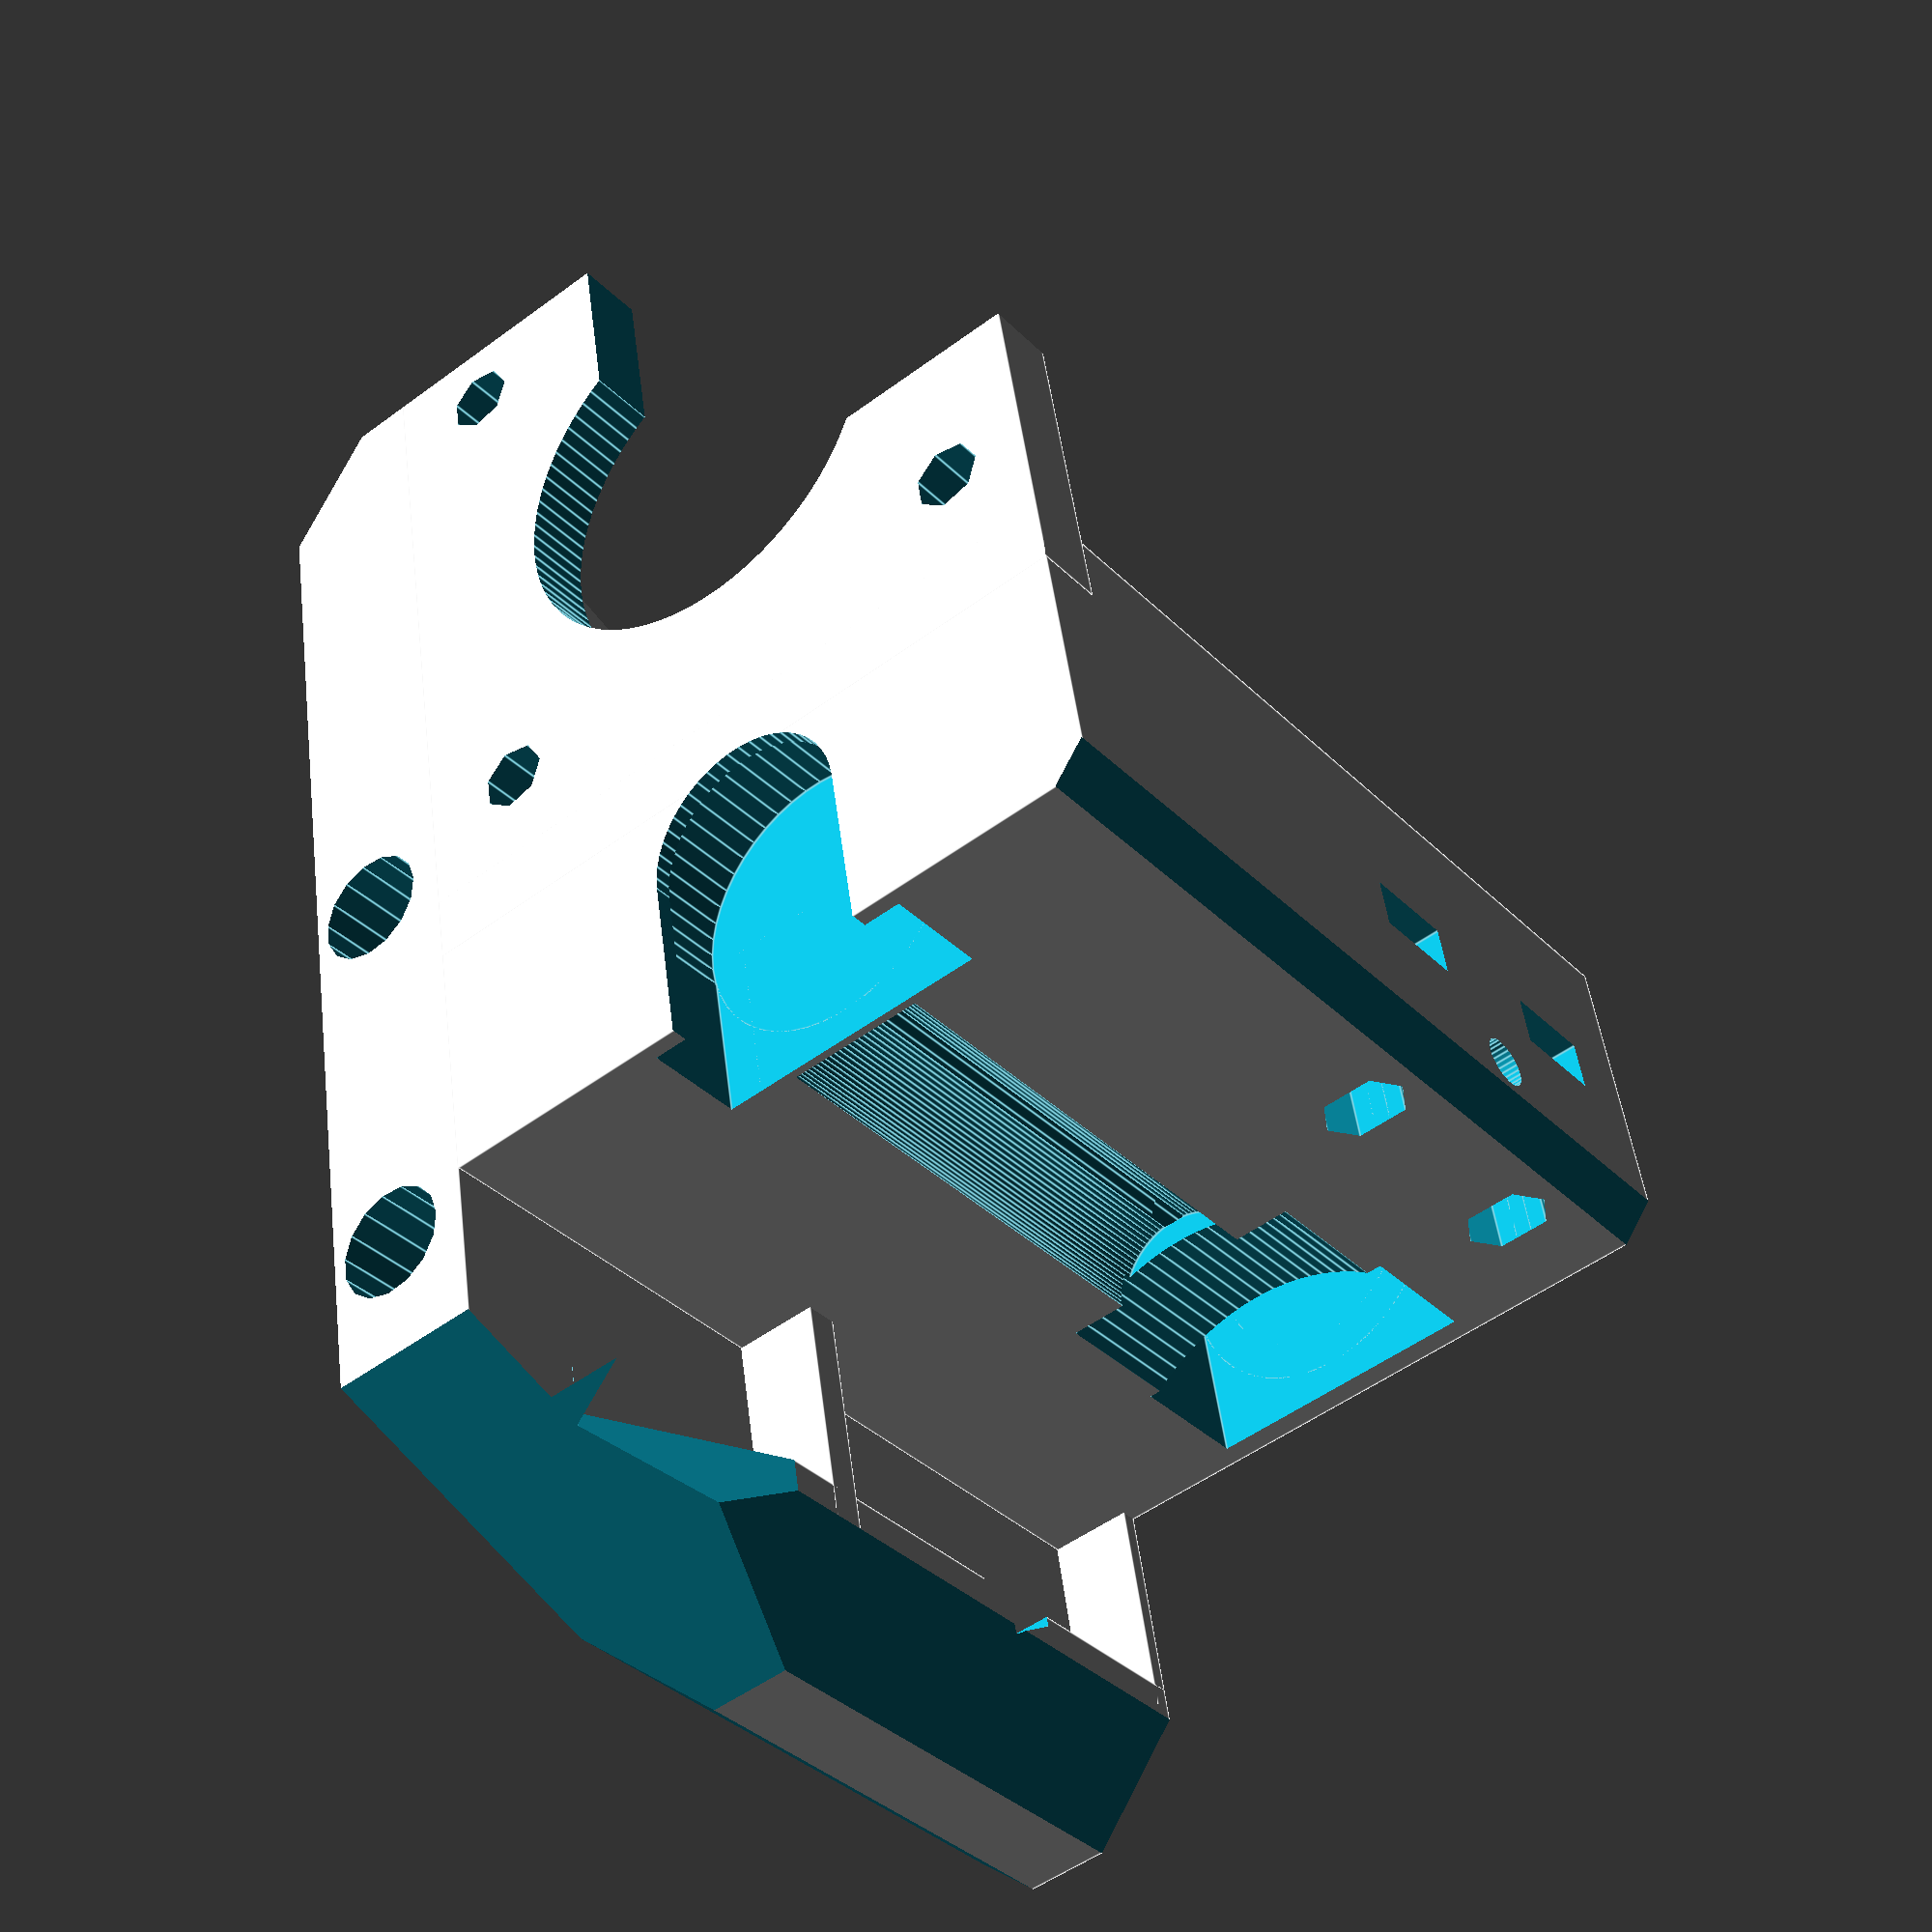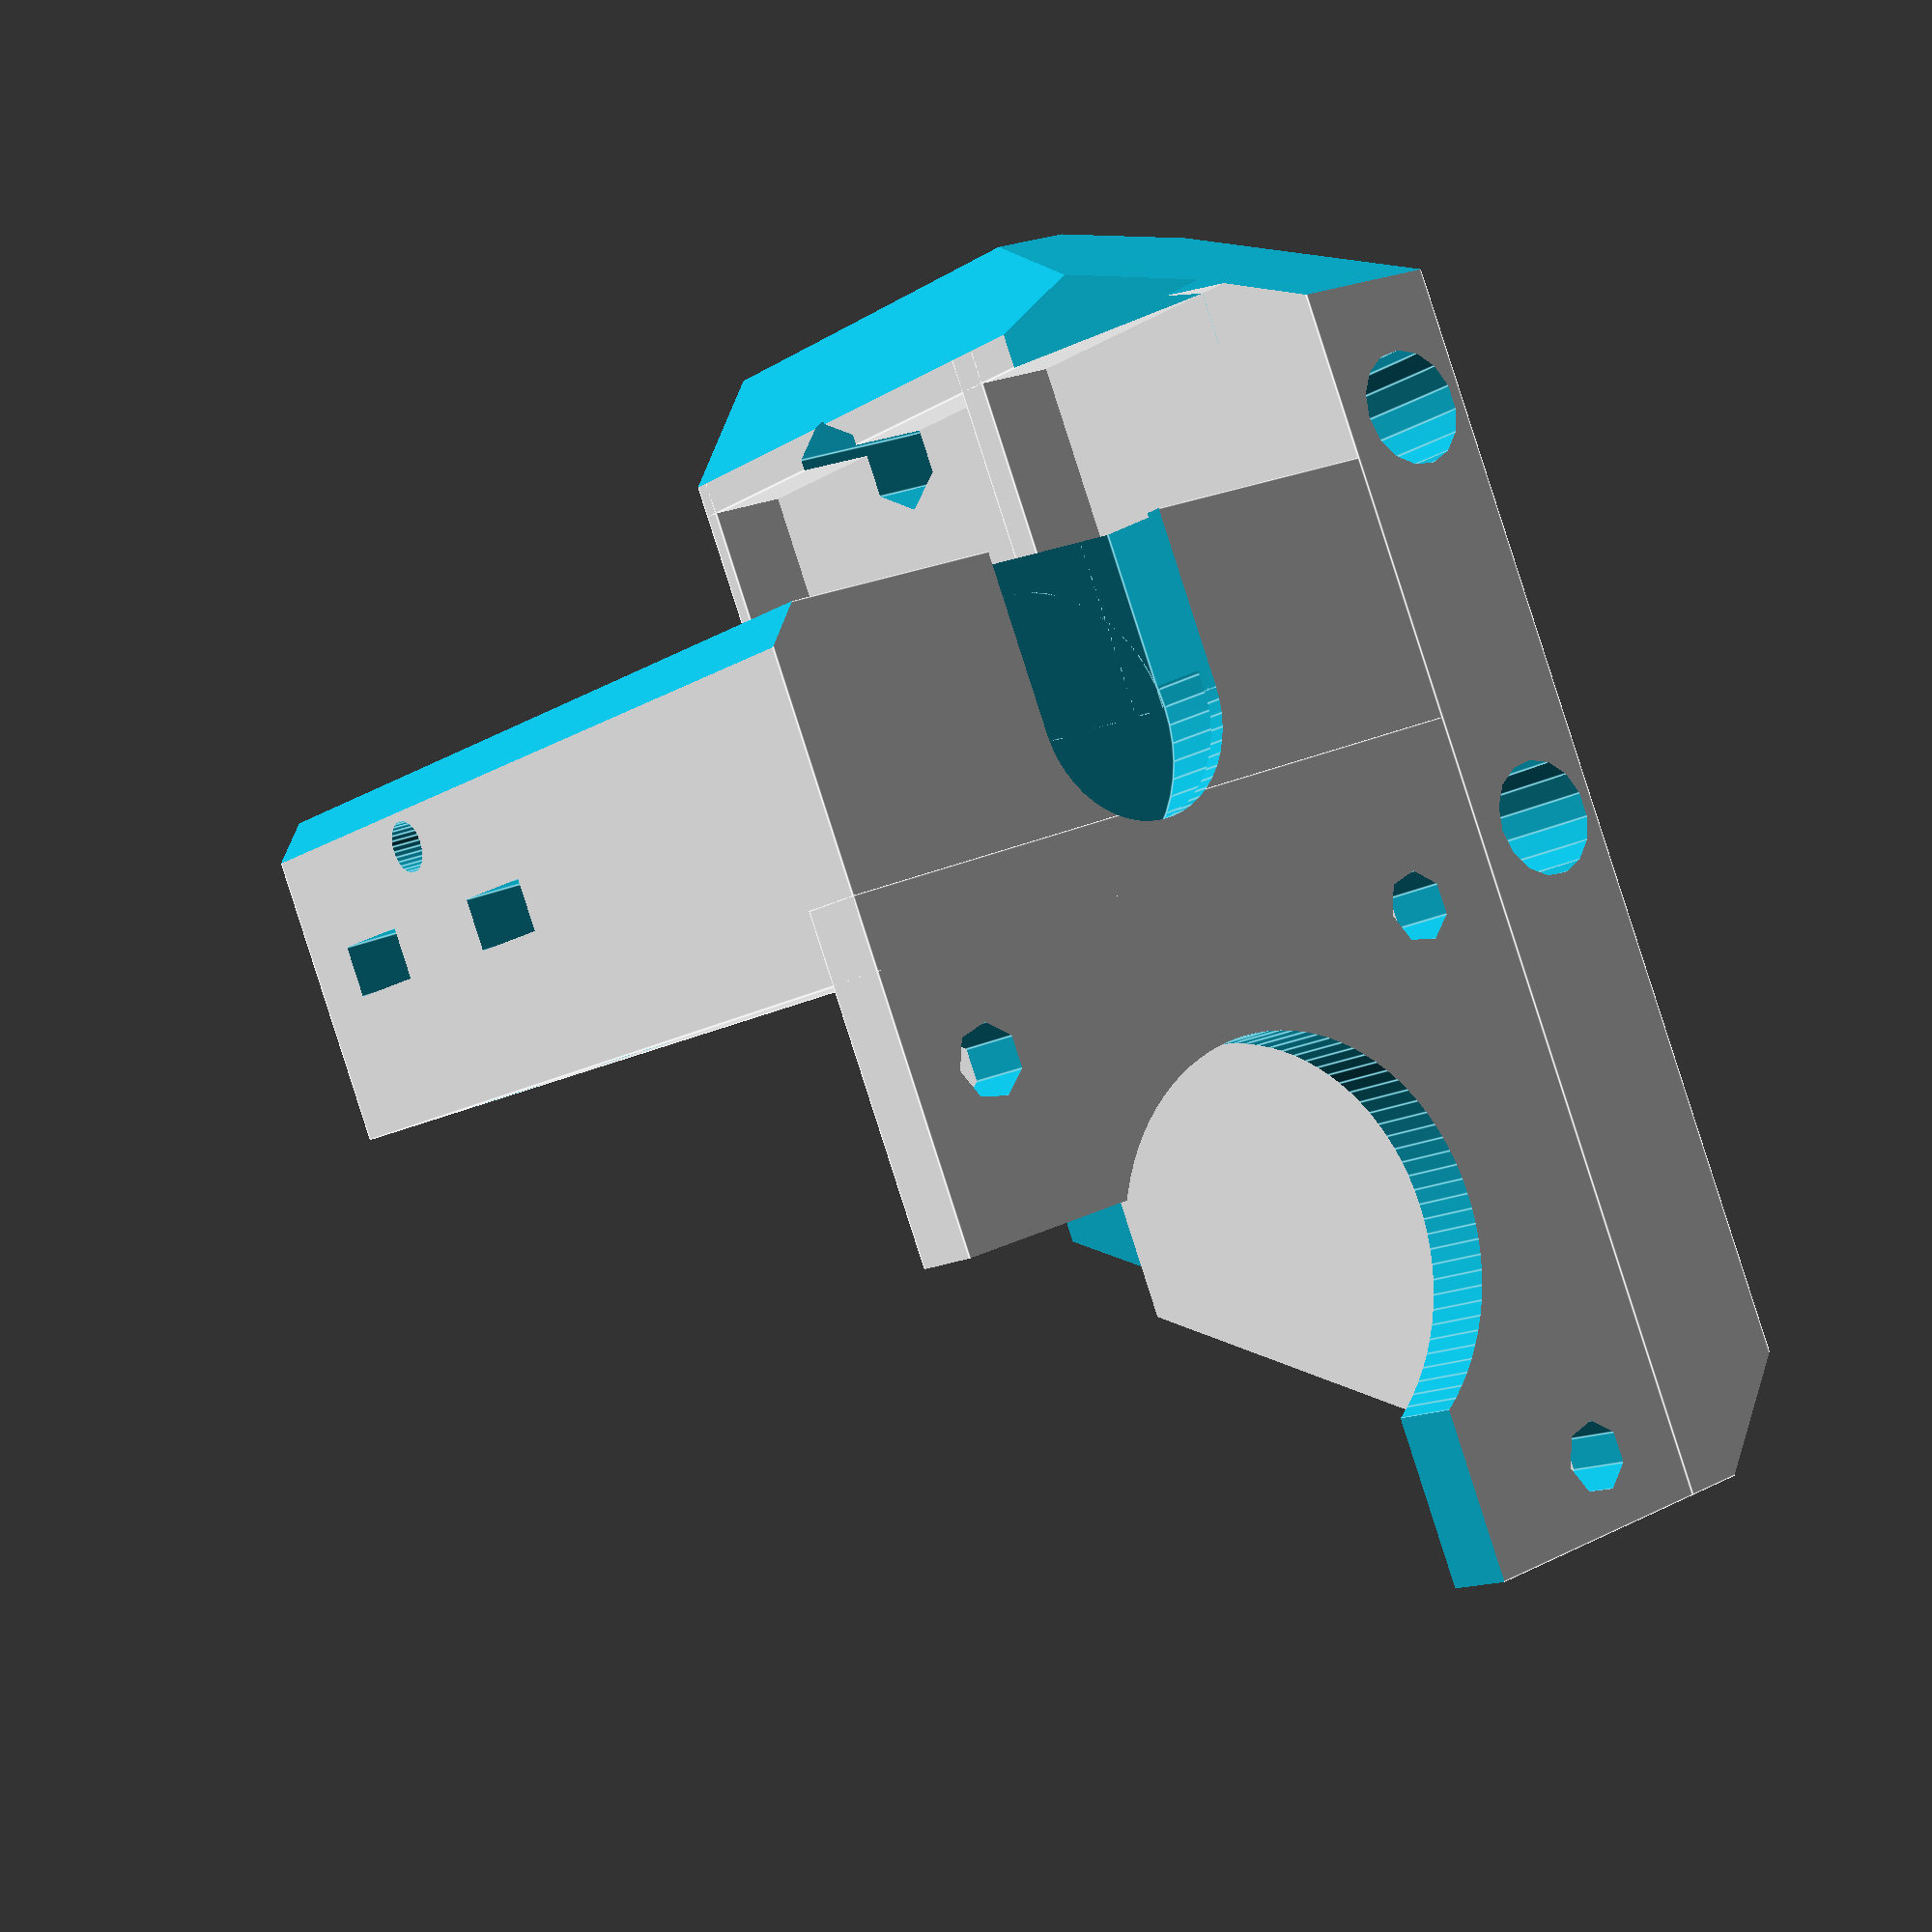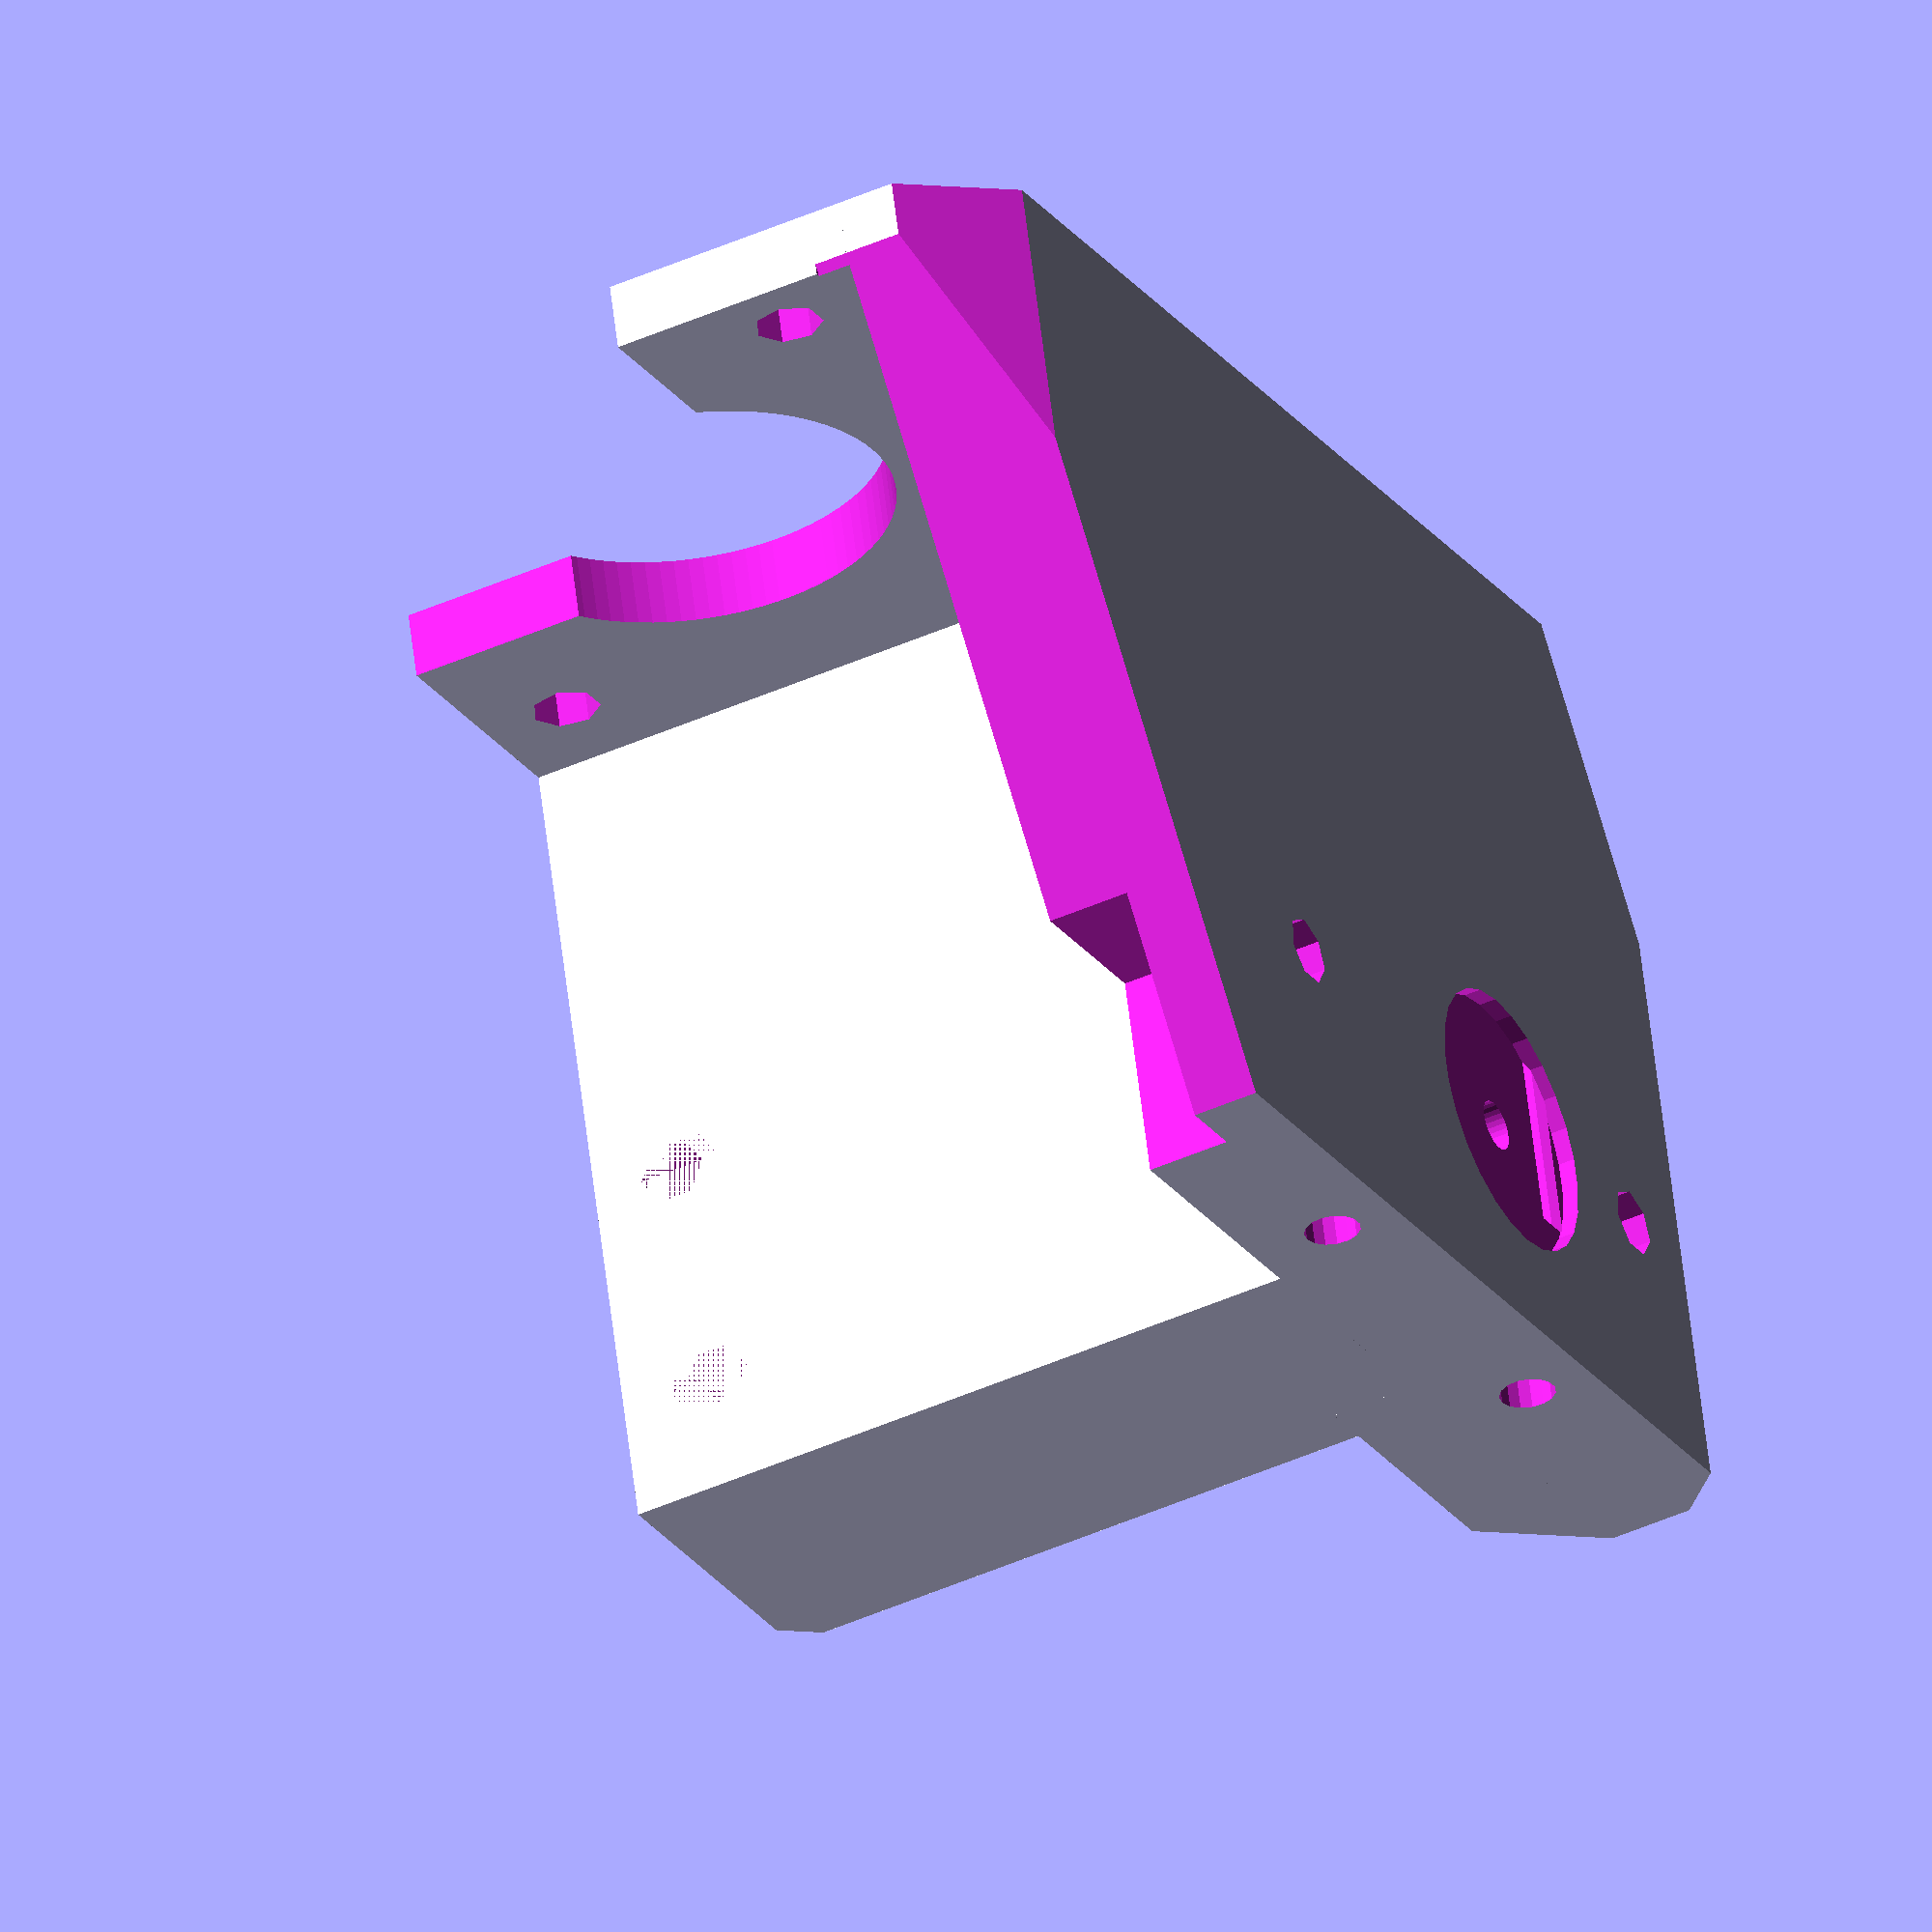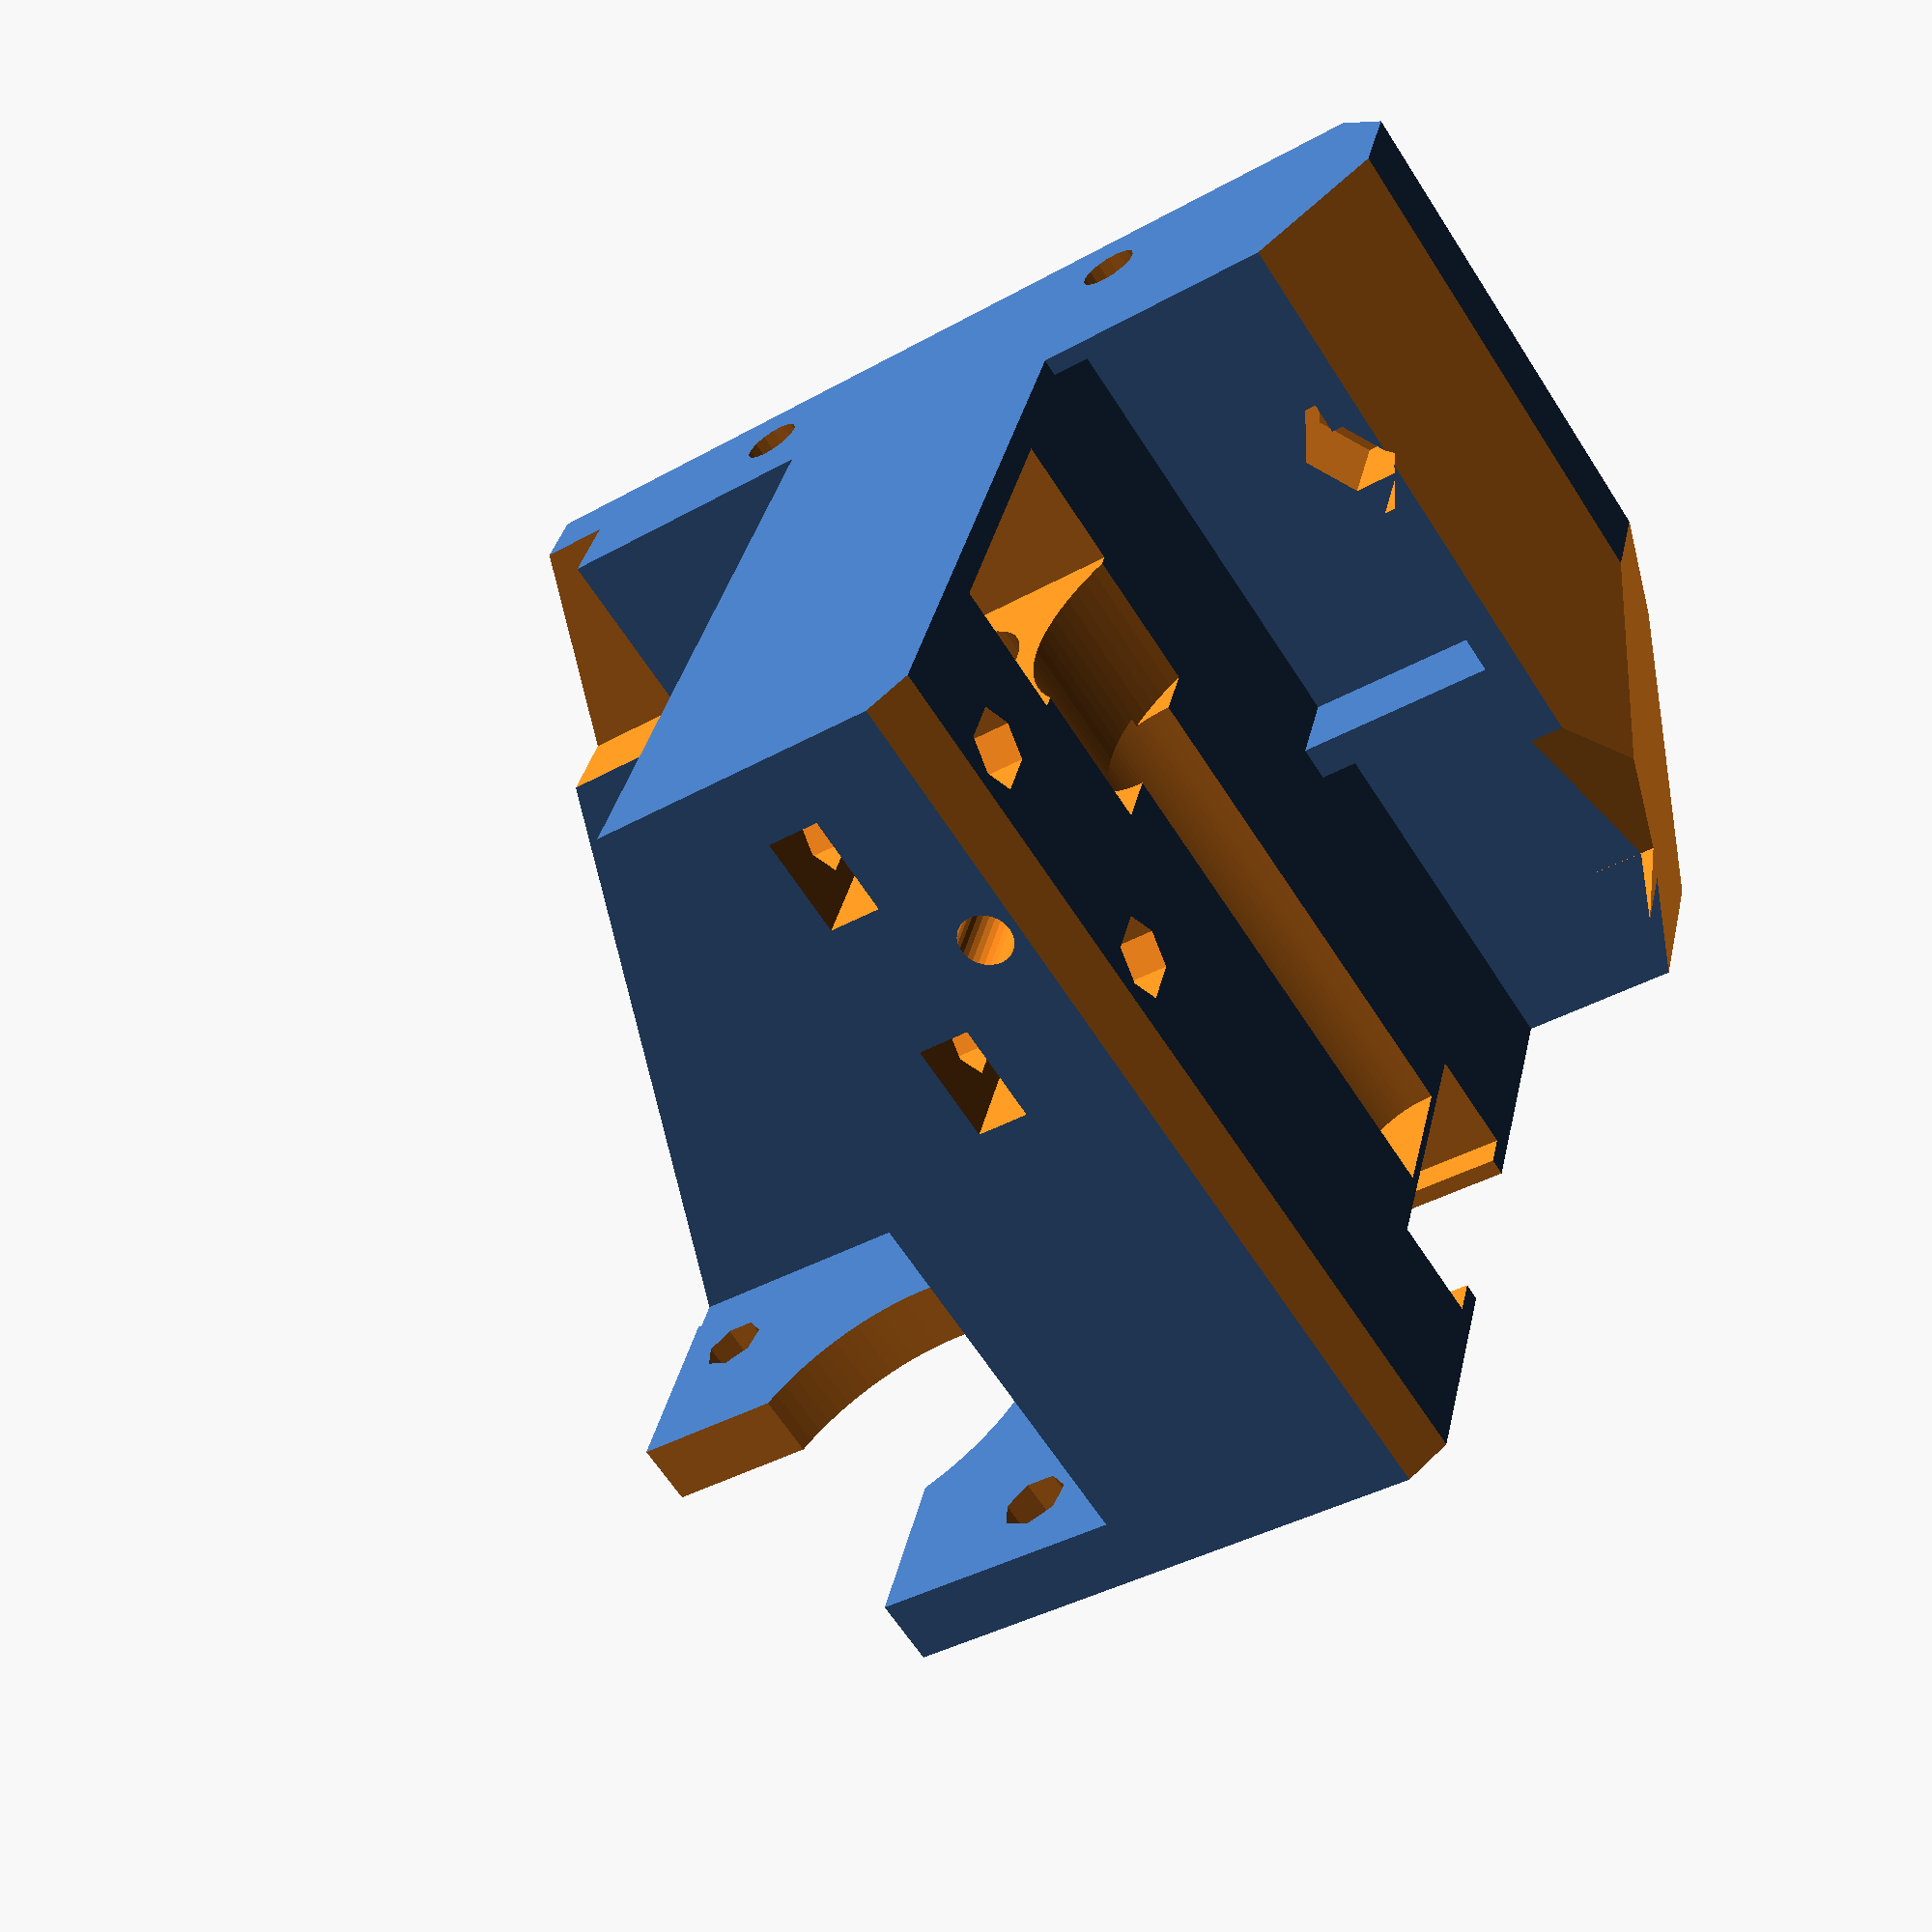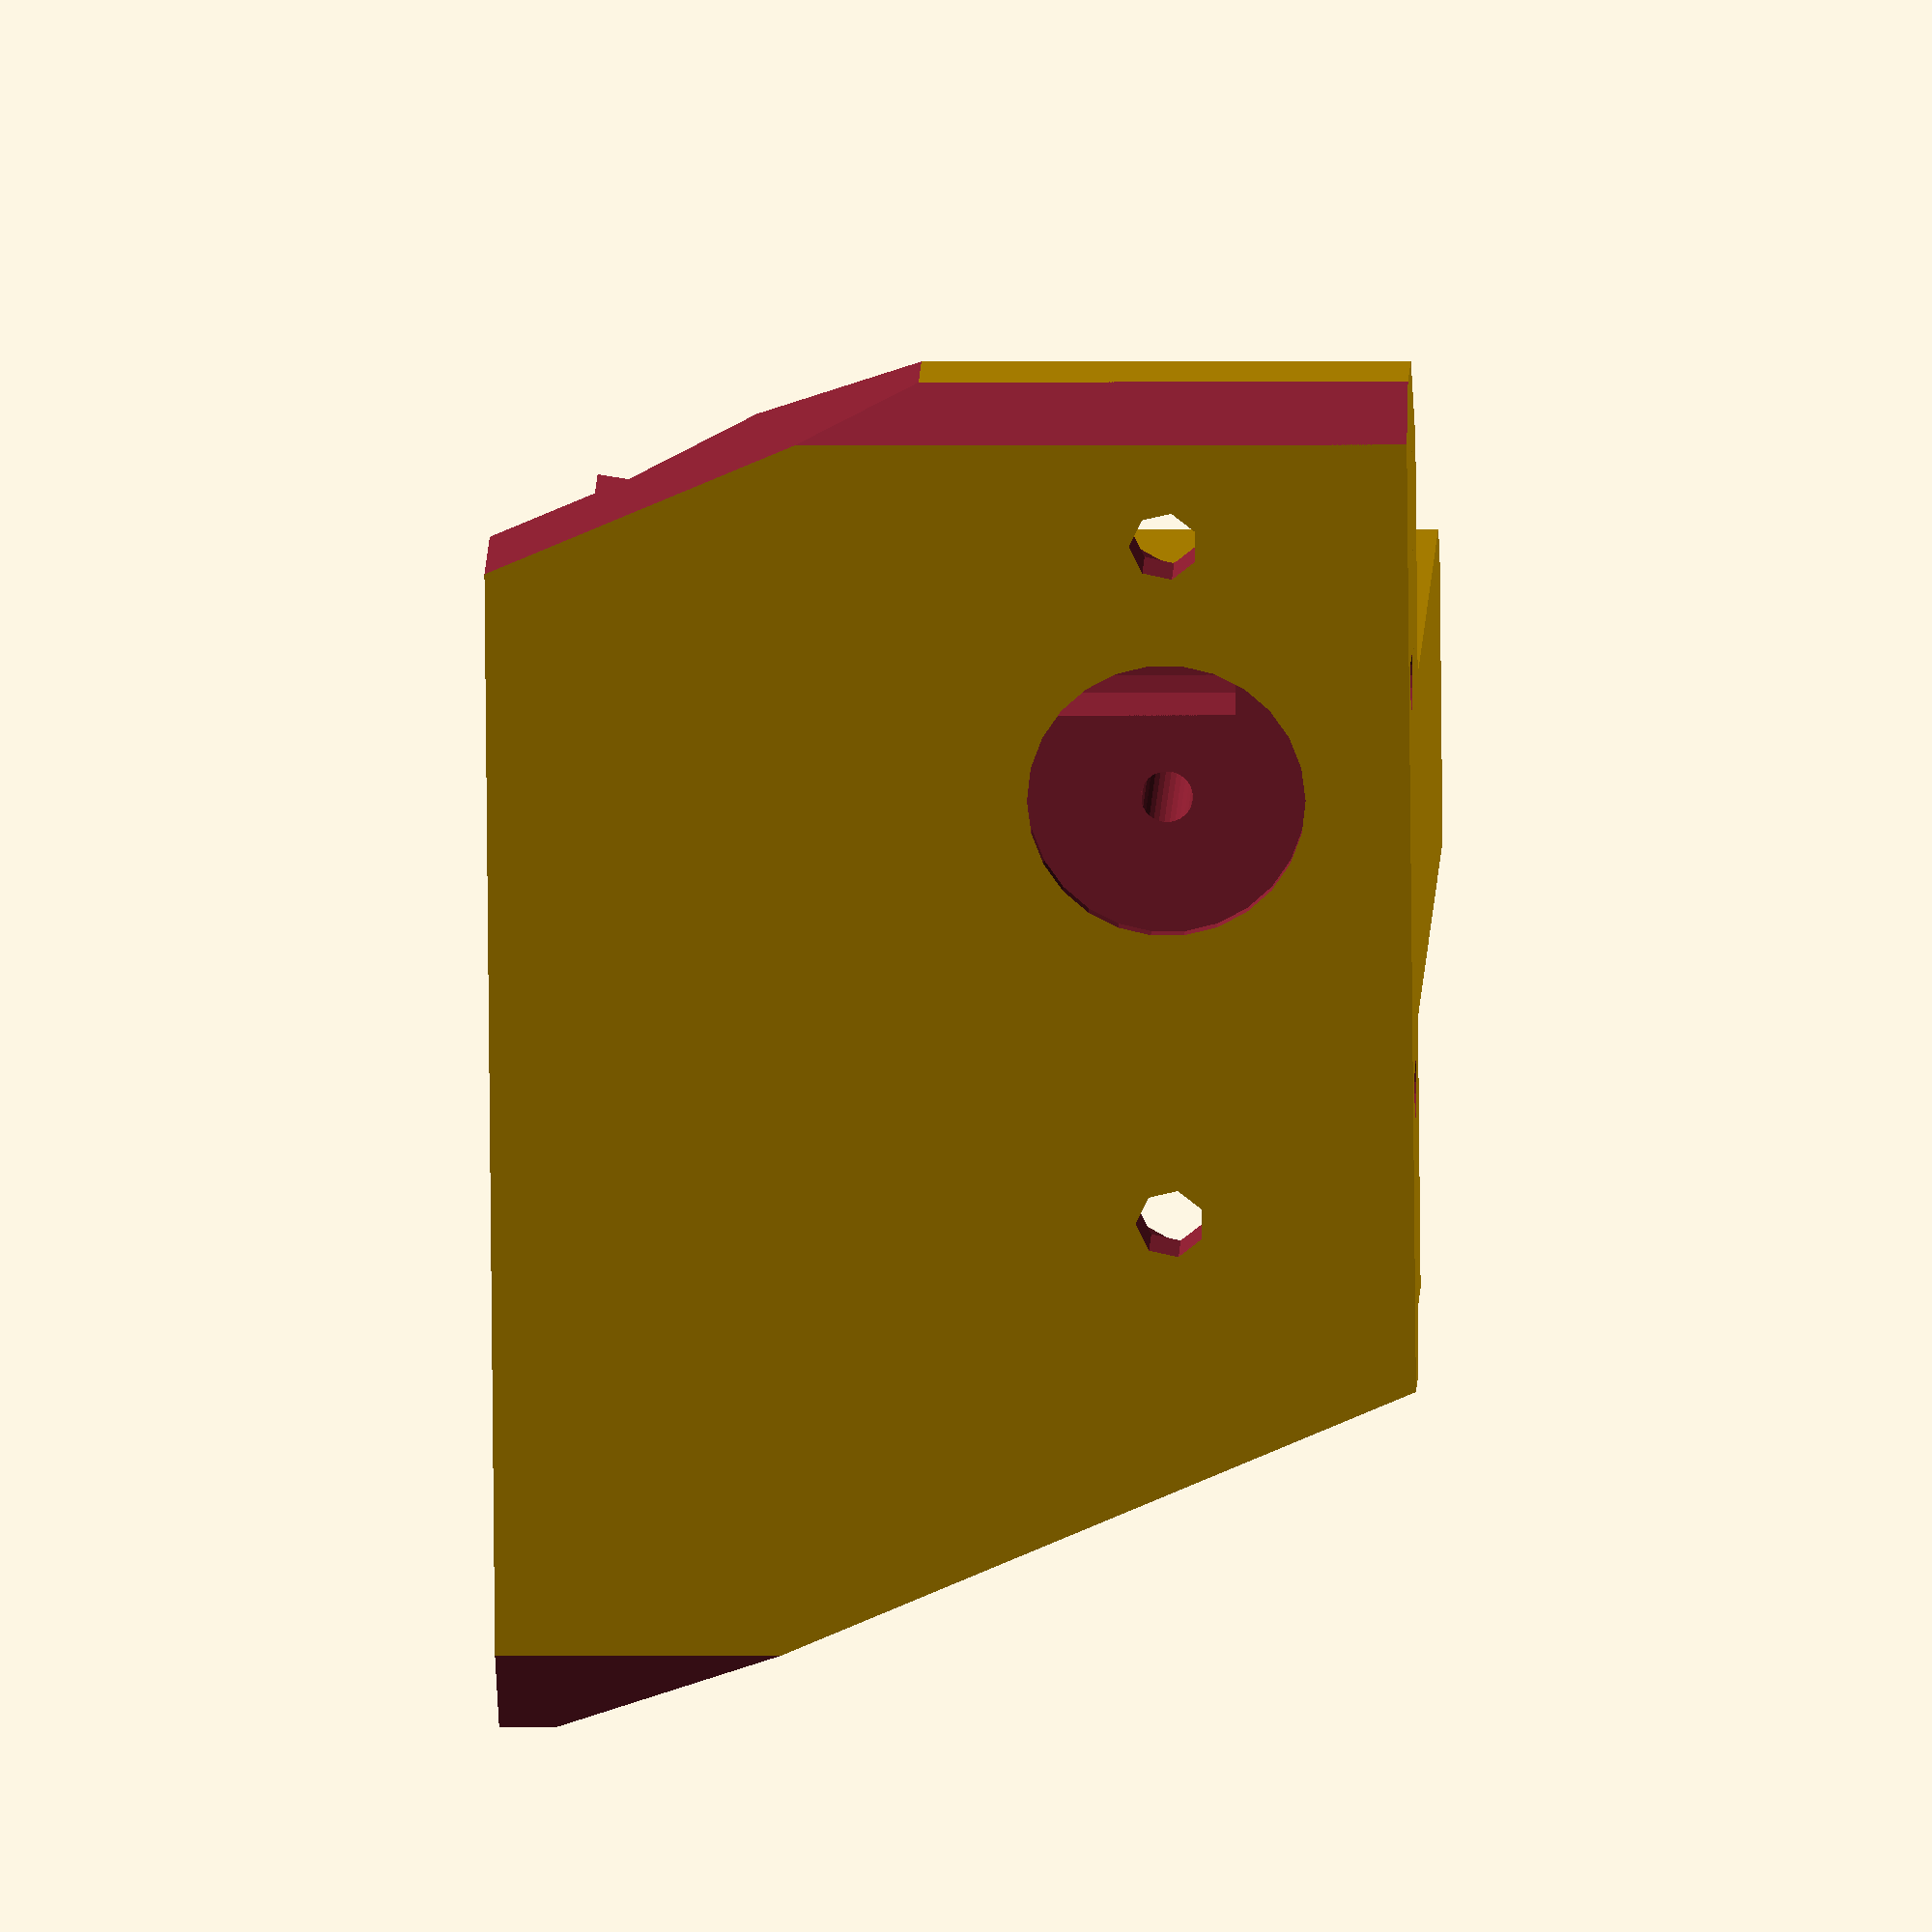
<openscad>
// PRUSA iteration3
// NEMA 17 extruder body
// GNU GPL v3
// Josef Průša <iam@josefprusa.cz>, Kliment Yanev and contributors
// http://www.reprap.org/wiki/Prusa_Mendel
// http://prusamendel.org

module nozzlemount(){
	// Filament hole	
	rotate([0,90,0]) cylinder(r=1.5, h=70, $fn=30);

	// Tapered filament intake after the drive gear
//	translate([17,0,0]) rotate([0,90,0]) cylinder(r2=3,r1=2, h=10, $fn=30); 

	translate([1,0,0]) rotate([0,90,0]) cylinder(r=8, h=1);

	// Front nozzle mount hole
	translate([0,15,0]) rotate([0,90,0]) cylinder(r=2, h=70);

	// Front nozzle mount hole NUT TRAP
	translate([10-5,15,0]) rotate([0,90,0]) rotate([0,0,30]) cylinder(r=3.3, h=70,$fn=6);

	// Back nozzle mount hole
	translate([0,-25,0]) rotate([0,90,0]) cylinder(r=2, h=70);

	// Back nozzle mount hole NUT TRAP
	translate([10-5,-25,0]) rotate([0,90,0]) rotate([0,0,30])cylinder(r=3.3, h=70,$fn=6);
}

motor_lenght = 49;


// Calculated values

	// Total height of the part is motor lenght plus front plate
	total_height = motor_lenght + 4;

difference(){
union(){
	// Base where drive gear is placed
	translate([0,-1,0])cube([42,19,total_height]);

	// Front plate (where motor mount is cutout)
	translate([0,-42,0]) cube([42,42+3,4]);

	// Base plate (nozzle is secured to it)
	translate([-8.99,-42,0]) cube([9,80,total_height]);

	// IDLER retainer
	translate([-1,30,0]) cube([6, 7, total_height]);

		// Top bridge holding idler retainer form springing
		translate([-1,15,total_height-1]) cube([6, 20, 1]);

		// Bottom bridge holding idler retainer form springing
		translate([-1,15,total_height-30]) cube([6, 20, 2]);

}

//Pretty corners

	// Cutaway corner base plate (motor side)
	translate([-11,-91,-1])rotate([0,0,45])cube([40,40,60]);
	// Cutaway corner base plate (idler side)
	translate([-32,12,-1])rotate([0,0,45])cube([40,40,60]);

	// Cutaway corner base block (idler side)
	translate([46,12,-1])rotate([0,0,45])cube([40,40,60]);

	// Cutaway corner idler retainer
	translate([6,31,-1])rotate([0,0,45])cube([40,40,60]);

// Pretty cutouts
	// Idler retainer pretty cuts
	translate([-10,27,-0+(total_height-54)]) rotate([-23,0,0]) cube([20,12,50]);
	translate([0,27,7+(total_height-52)]) rotate([0,23,0]) cube([20,12,50]);

	// Base plate pretty cut
	translate([-10,-66,-2]) rotate([-23,0,0]) cube([12,20,90]);

// Motor mount
translate([0,-1,0.5]){

	// Motor axis circle cut
	translate([21,-21,-1]) cylinder(r=12, h=5, $fn=90);

	// Material and warp saving cut
	translate([15,-45,-1]) cube([30,30,5]);

	// Motor screw holes
	translate([21+16,-21+15,-1]) cylinder(r=2, h=5);
	translate([21-15,-21+15.5,-1]) cylinder(r=2, h=5);
	translate([21-15,-21-15.9,-1]) cylinder(r=2, h=5);

//translate([21+15.5,-21+15.5,-1]) cylinder(r=2, h=5);
//translate([21+15.5,-21-15.5,-1]) cylinder(r=2, h=5);
//translate([21-15.5,-21+15.5,-1]) cylinder(r=2, h=5);
//translate([21-15.5,-21-15.5,-1]) cylinder(r=2, h=5);
}

// Motor cables hole
translate([-5,-35,40.6]) cube([15,18,13]);



// Shaft cutouts

	// Main shaft cylinder cut
	translate([21,8.1,7.5]) cylinder(r=6, h=total_height-9, $fn=50);
	// Main shaft box cut
	translate([21,18,7.5]) cylinder(r=4,h=total_height-24, $fn=90);

//	 translate([11,12,36]) cube([20,10,10]);

	// Entry main shaft cylinder cut
	translate([21,8.1,-1]) cylinder(r=6, h=3, $fn=50);
	// Entry main shaft box cut
	translate([-6+21,8,-50+7]) cube([12,12,50]);

	// Front axis bearing cylinder cut
	translate([21,8.1,1]) cylinder(r=8.1, h=6, $fn=50);
	// Front axis bearing box cut
	translate([13,8,1]) cube([16.2,20,6]);

	// Back axis bearing cylinder cut
	translate([21,8.1,-5+total_height-4]) cylinder(r=8.1, h=7.5, $fn=50);
	// Back axis bearing box cut
	translate([13,8,total_height-9]) cube([16.2,20,7.5]);



// X-carriage mounting holes
translate([-5,20,0]){
	translate([0,0,-1])rotate([0,0,0])cylinder(r=3.3, h=total_height-10+1, $fn=15);
	translate([0,0-24,-1])rotate([0,0,0])cylinder(r=3.3, h=total_height-10+1, $fn=15);
	translate([0,0,total_height-22])rotate([0,0,0])cylinder(r=3.3/2, h=70, $fn=15);
	translate([0,0-24,total_height-22])rotate([0,0,0])cylinder(r=3.3/2, h=70, $fn=15);
}

// Idler nuts, filament channel and 608 idler bearing cut
translate([0,0,-(52-total_height)-2]){
	// Nozzle mounting holes
	translate([-10,2+8+4,52-12]) nozzlemount();
	// Front idler screw nut trap
	translate([32.5,7,52-12-7-3]) cube([15,3,5.7]);
	// Back idler screw nut trap
	translate([32.5,7,52-12-7-3+14]) cube([15,3,5.7]);

	// Back top idler screw hole
	translate([5+32,-1,52-12+7]) rotate([0,90,90]) rotate([0,0,30]) cylinder(r=2, h=40, $fn=6);
	// Back bottom idler screw hole
	translate([5+32,-1,52-12-7]) rotate([0,90,90]) rotate([0,0,30]) cylinder(r=2, h=40, $fn=6);
	// Front top idler screw hole
	translate([5+31,-1,52-12+7]) rotate([0,90,90]) rotate([0,0,30]) cylinder(r=2, h=40, $fn=6);
	// Front bottom idler screw hole
	translate([5+31,-1,52-12-7]) rotate([0,90,90]) rotate([0,0,30]) cylinder(r=2, h=40, $fn=6);

	// Idler 608 bearing cutout
	translate([21,27.5,37]) cylinder(r=12, h=15, $fn=90);


}


}
</openscad>
<views>
elev=36.0 azim=189.1 roll=218.1 proj=p view=edges
elev=13.2 azim=22.0 roll=144.9 proj=p view=edges
elev=299.7 azim=152.0 roll=353.3 proj=o view=wireframe
elev=63.9 azim=104.3 roll=32.7 proj=p view=solid
elev=182.0 azim=164.2 roll=268.0 proj=o view=solid
</views>
